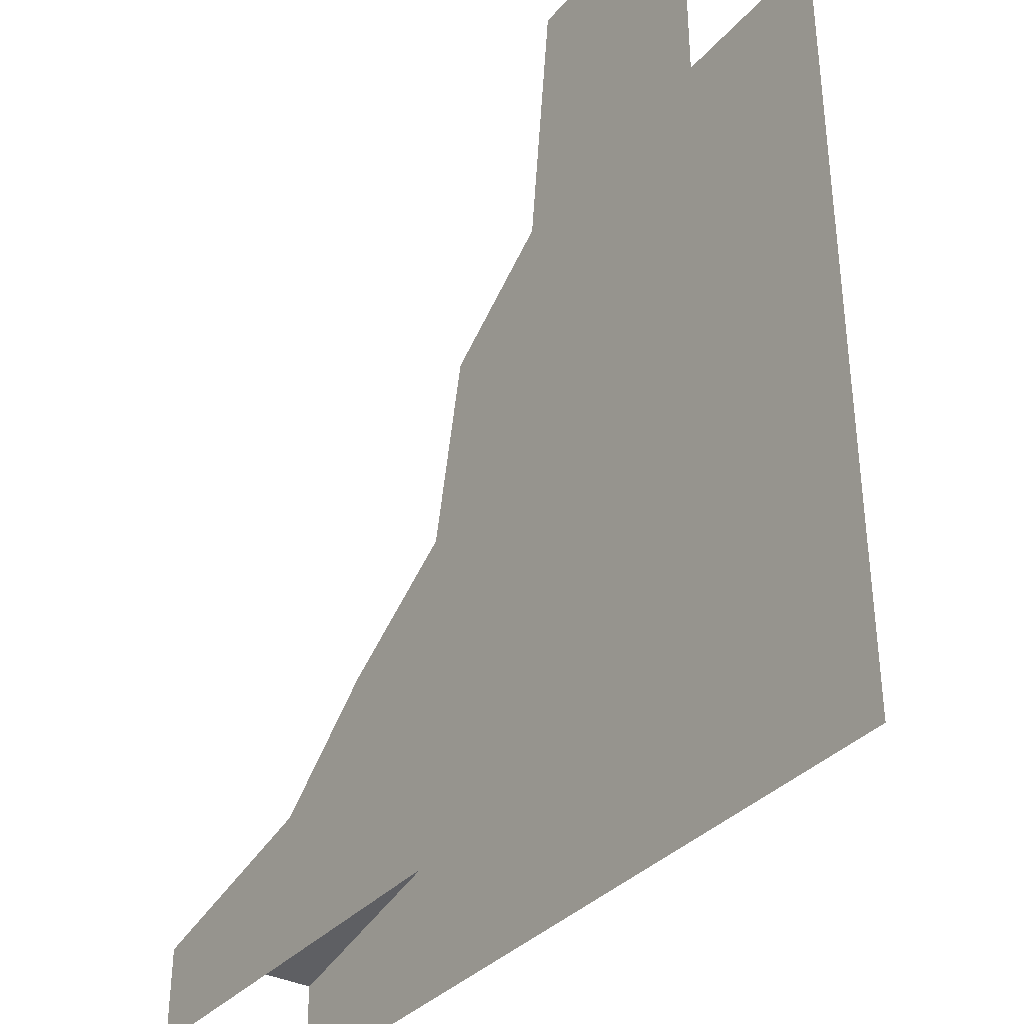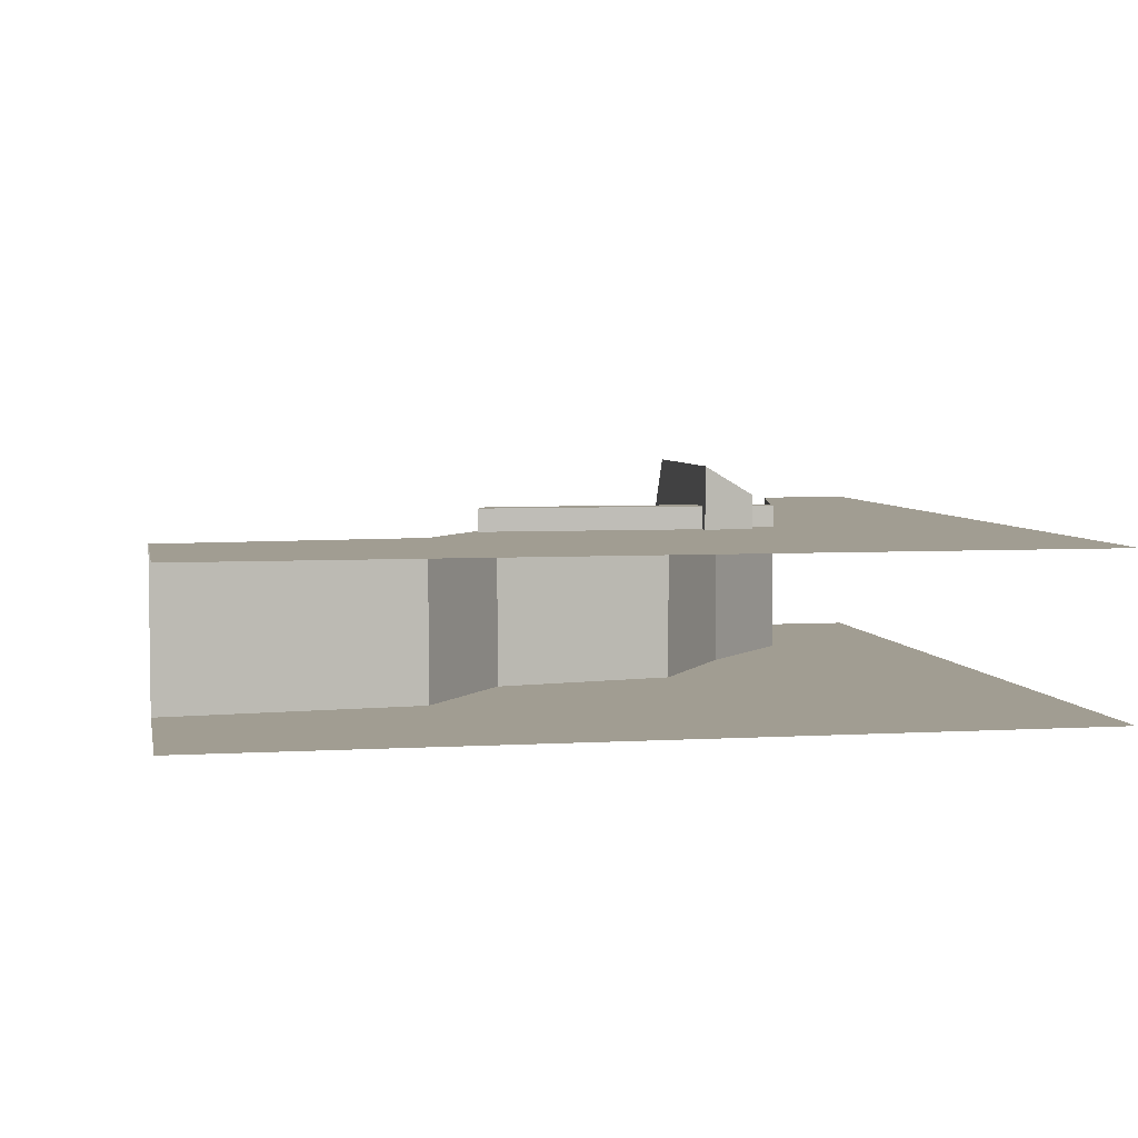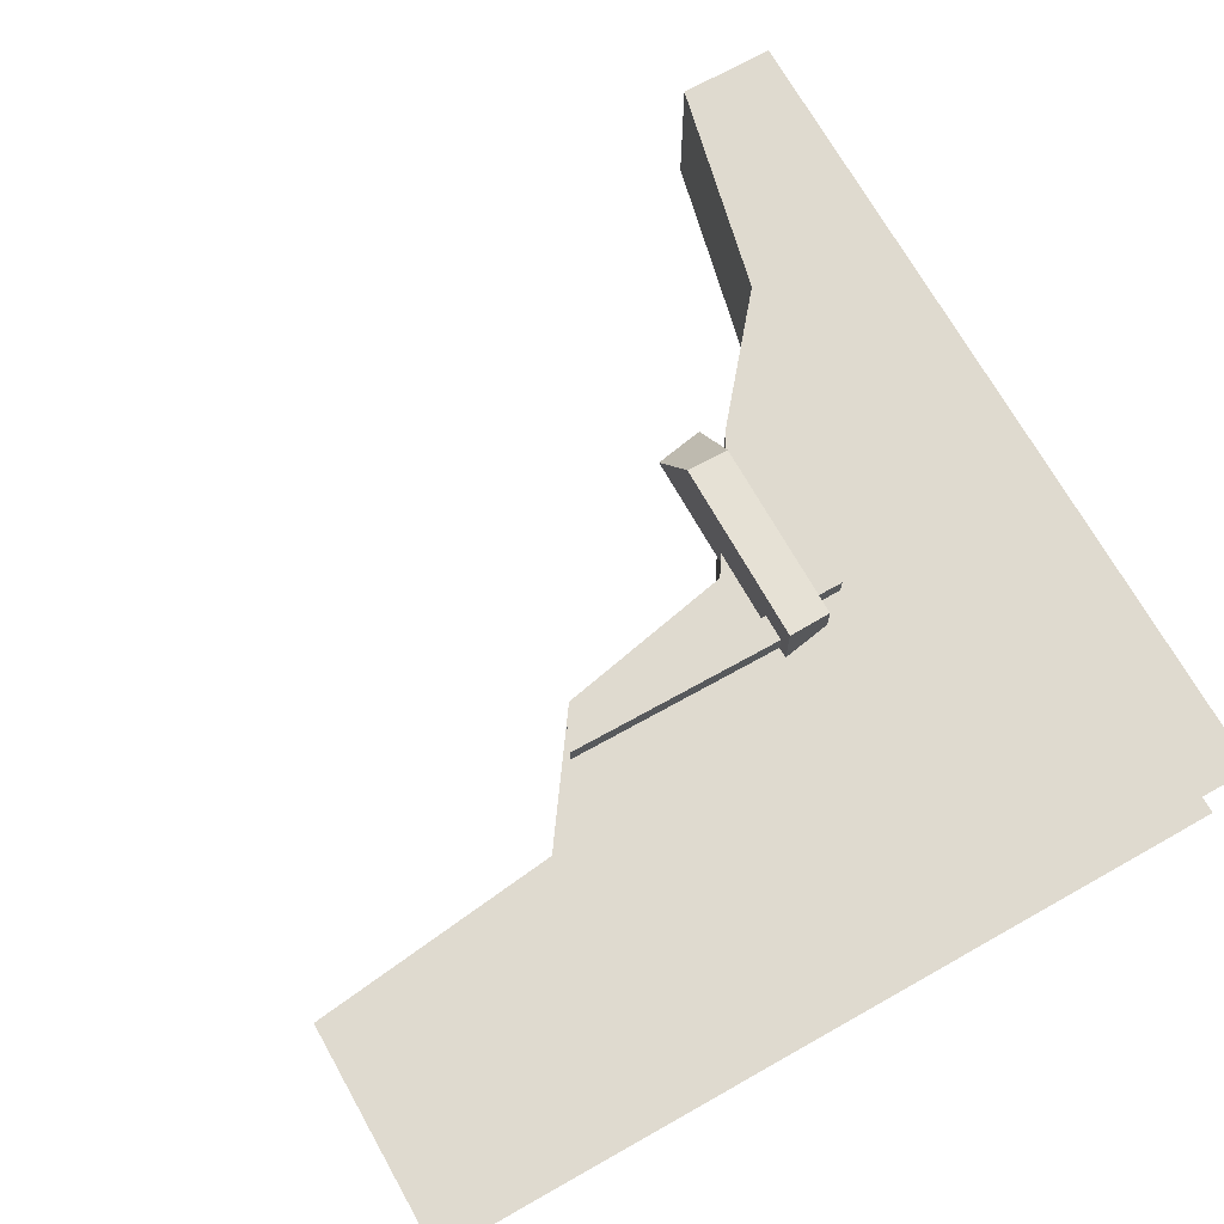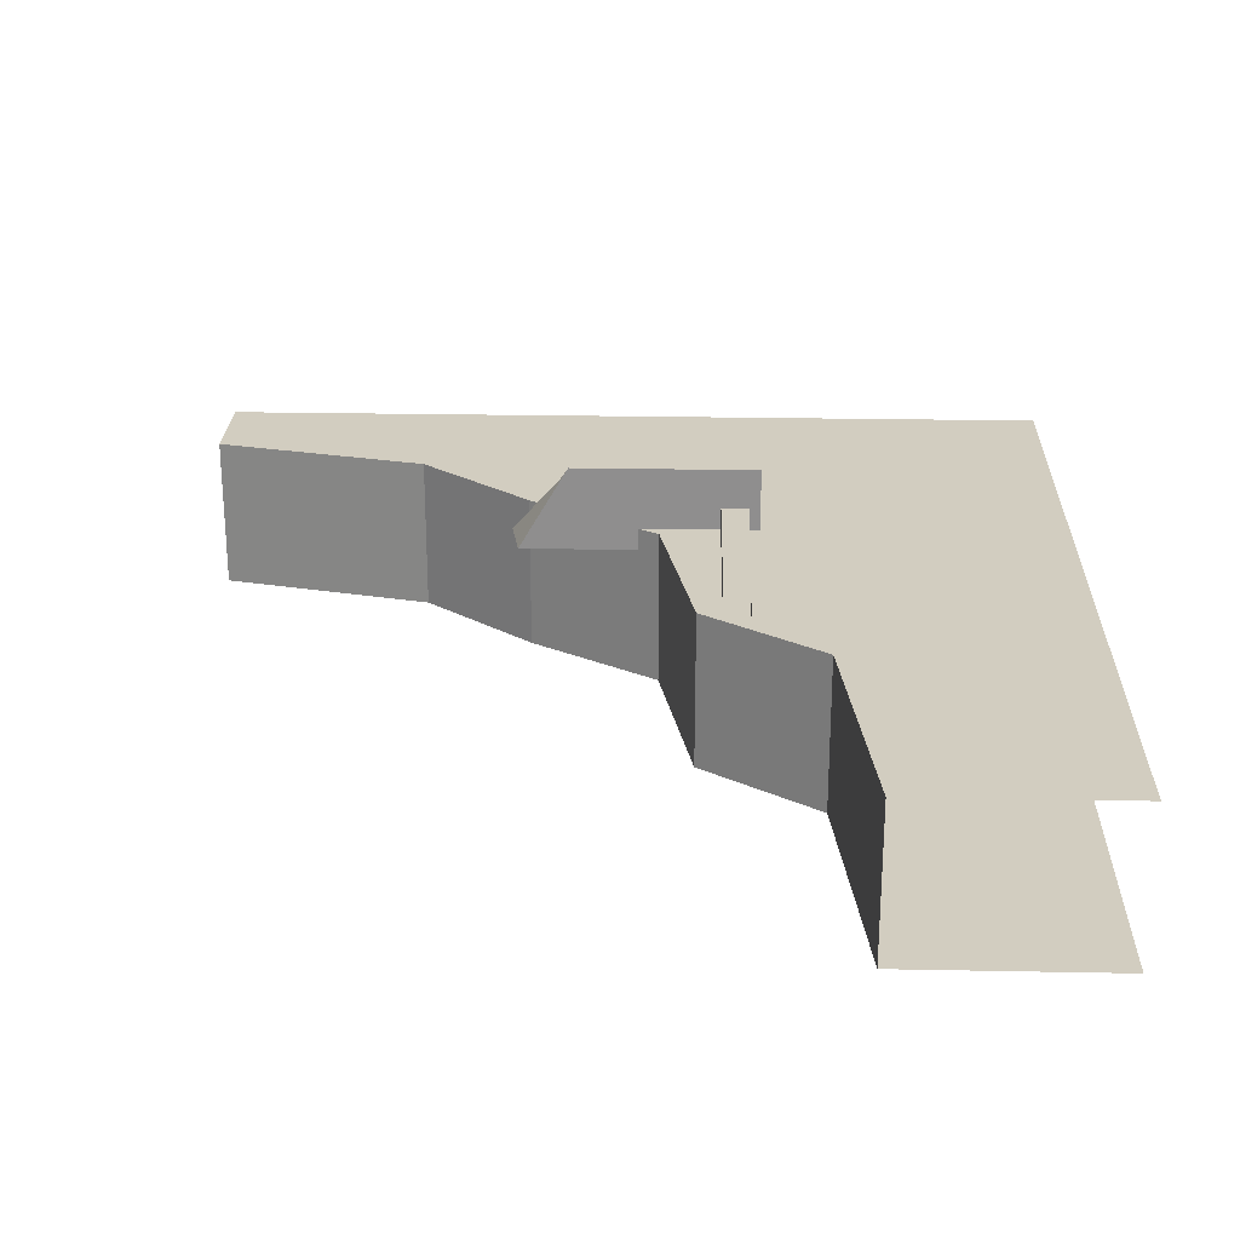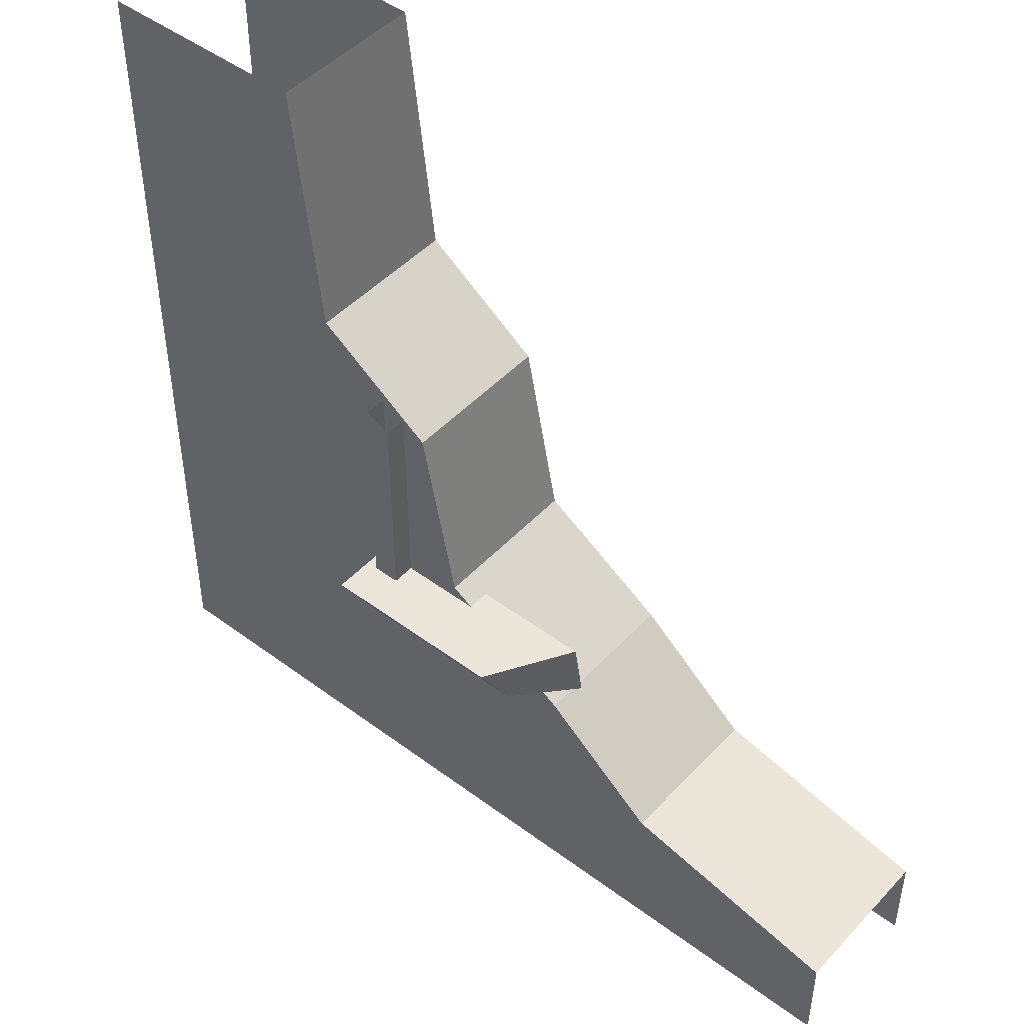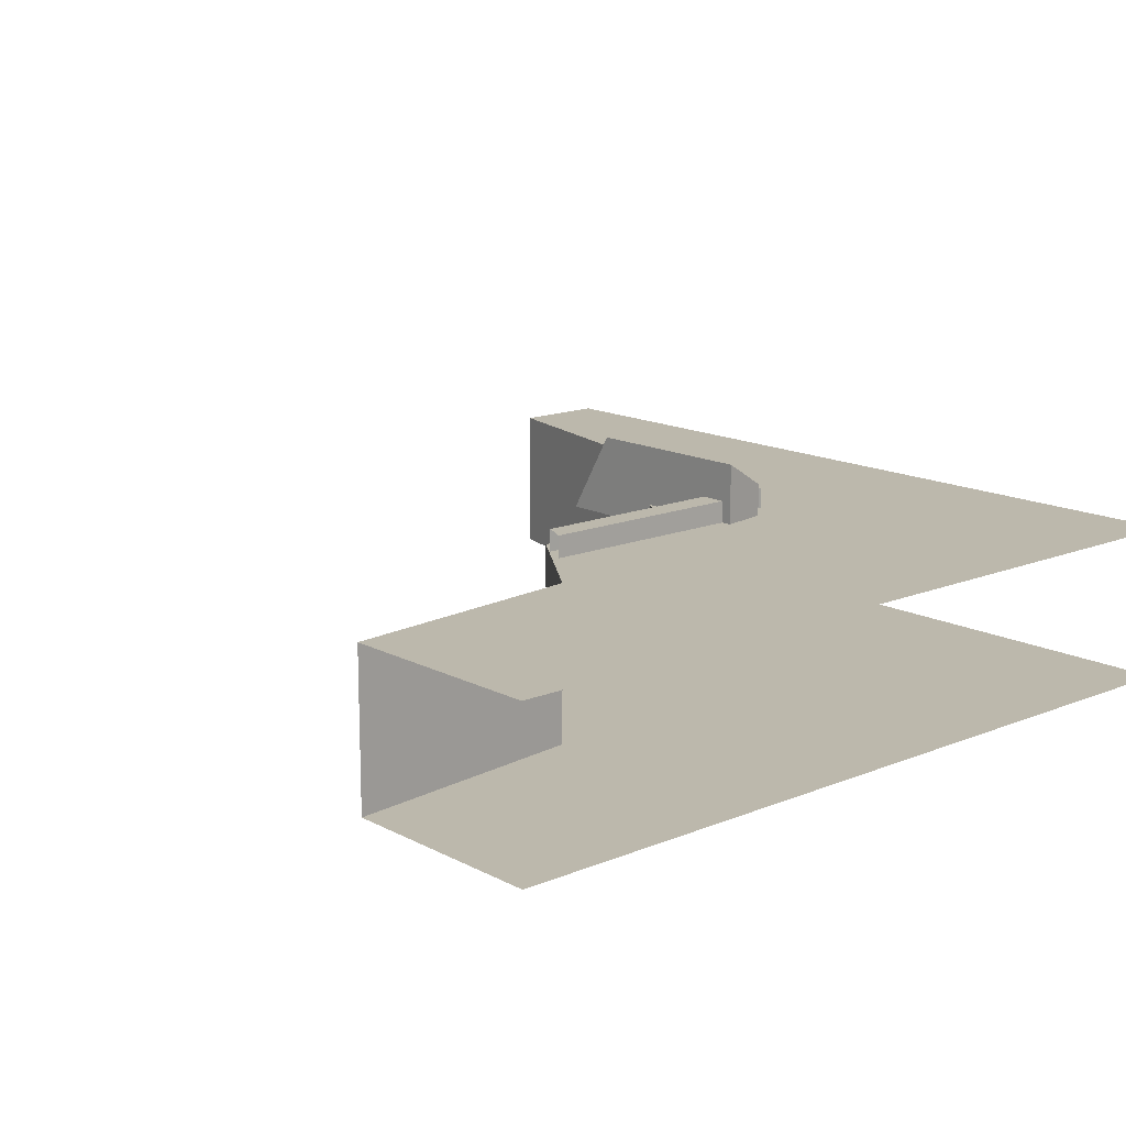
<metadata>
{"format":"obj","ext":"obj","renderer":"f3d","projection":"perspective","resolution":1024,"background":"white","views":[{"elev":-34.9,"azim":-124.8,"up":"+Y"},{"elev":4.8,"azim":-100.8,"up":"+Z"},{"elev":70.6,"azim":-119.4,"up":"+Z"},{"elev":24.7,"azim":-178.2,"up":"+Z"},{"elev":47.0,"azim":40.2,"up":"+Y"},{"elev":14.6,"azim":-131.5,"up":"+Z"}]}
</metadata>
<code>
g default
v -7.635 0.2203 -3.987
v -7.387 0.2203 -3.987
v -7.137 0.2203 -3.987
v -6.887 0.2203 -3.987
v -6.618 0.2203 -3.987
v -7.635 0.4703 -3.987
v -7.387 0.4703 -3.987
v -7.182 0.3799 -3.987
v -6.878 0.3961 -3.987
v -6.618 0.3357 -3.987
v -7.635 0.7202 -3.987
v -7.46 0.6695 -3.987
v -7.167 0.6069 -3.987
v -7.014 0.5094 -3.987
v -7.635 0.9702 -3.987
v -7.351 0.9195 -3.987
v -7.21 0.8209 -3.987
v -7.635 1.22 -3.987
v -7.385 1.22 -3.987
v -7.635 0.2203 -4.171
v -7.387 0.2203 -4.171
v -7.137 0.2203 -4.171
v -6.887 0.2203 -4.171
v -6.618 0.2203 -4.171
v -7.635 0.4703 -4.171
v -7.387 0.4703 -4.171
v -7.182 0.3799 -4.171
v -7.635 0.7202 -4.171
v -7.46 0.6695 -4.171
v -7.635 0.9702 -4.171
v -7.635 1.22 -4.171
v -6.878 0.3961 -4.171
v -6.618 0.3357 -4.171
v -7.167 0.6069 -4.171
v -7.014 0.5094 -4.171
v -7.351 0.9195 -4.171
v -7.21 0.8209 -4.171
v -7.385 1.22 -4.171
v -7.272 0.5323 -3.948
v -7.053 0.5323 -3.948
v -7.282 0.5912 -3.914
v -7.064 0.5912 -3.914
v -7.282 0.5912 -4.013
v -7.006 0.5912 -4.013
v -7.272 0.5323 -4.013
v -6.995 0.5323 -4.013
v -7.245 0.4992 -3.962
v -7.215 0.4992 -3.962
v -7.245 0.5489 -3.962
v -7.215 0.5489 -3.962
v -7.245 0.5489 -4.012
v -7.215 0.5489 -4.012
v -7.245 0.4992 -4.012
v -7.215 0.4992 -4.012
v -7.269 0.5488 -3.96
v -7.237 0.5488 -3.96
v -7.268 0.8517 -3.96
v -7.238 0.8386 -3.96
v -7.268 0.8517 -4.013
v -7.238 0.8386 -4.013
v -7.269 0.5488 -4.013
v -7.237 0.5488 -4.013
g polySurface182
f 1 2 7 6
f 2 3 8 7
f 3 4 9 8
f 4 5 10 9
f 6 7 12 11
f 7 8 13 12
f 8 9 14 13
f 11 12 16 15
f 12 13 17 16
f 15 16 19 18
f 20 25 26 21
f 21 26 27 22
f 22 27 32 23
f 23 32 33 24
f 25 28 29 26
f 26 29 34 27
f 27 34 35 32
f 28 30 36 29
f 29 36 37 34
f 30 31 38 36
f 9 10 33 32
f 14 9 32 35
f 13 14 35 34
f 17 13 34 37
f 16 17 37 36
f 19 16 36 38
f 39 40 42 41
f 41 42 44 43
f 45 46 40 39
f 40 46 44 42
f 45 39 41 43
f 47 48 50 49
f 53 54 48 47
f 48 54 52 50
f 53 47 49 51
f 55 56 58 57
f 56 62 60 58
f 61 55 57 59

</code>
